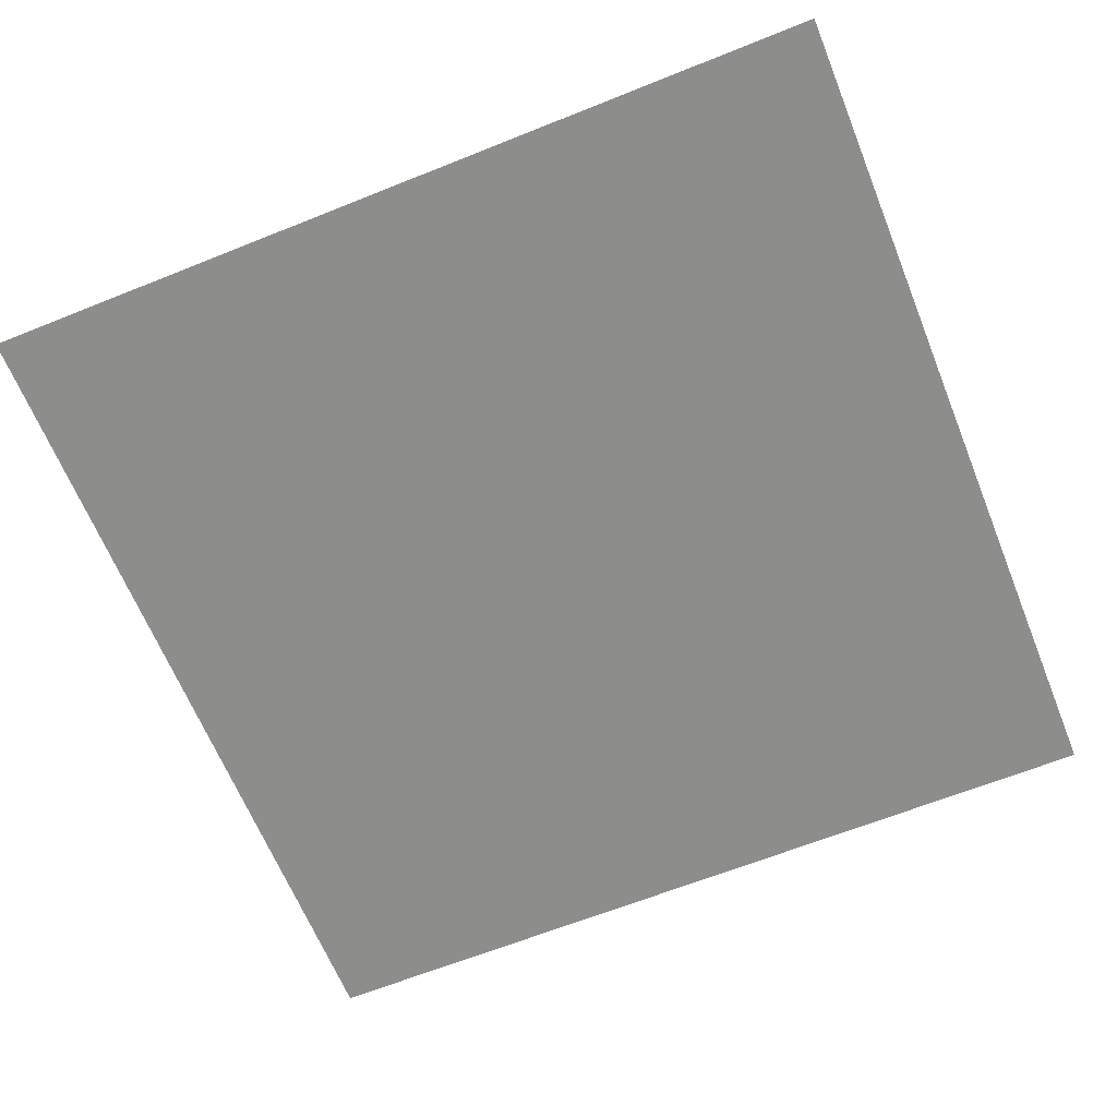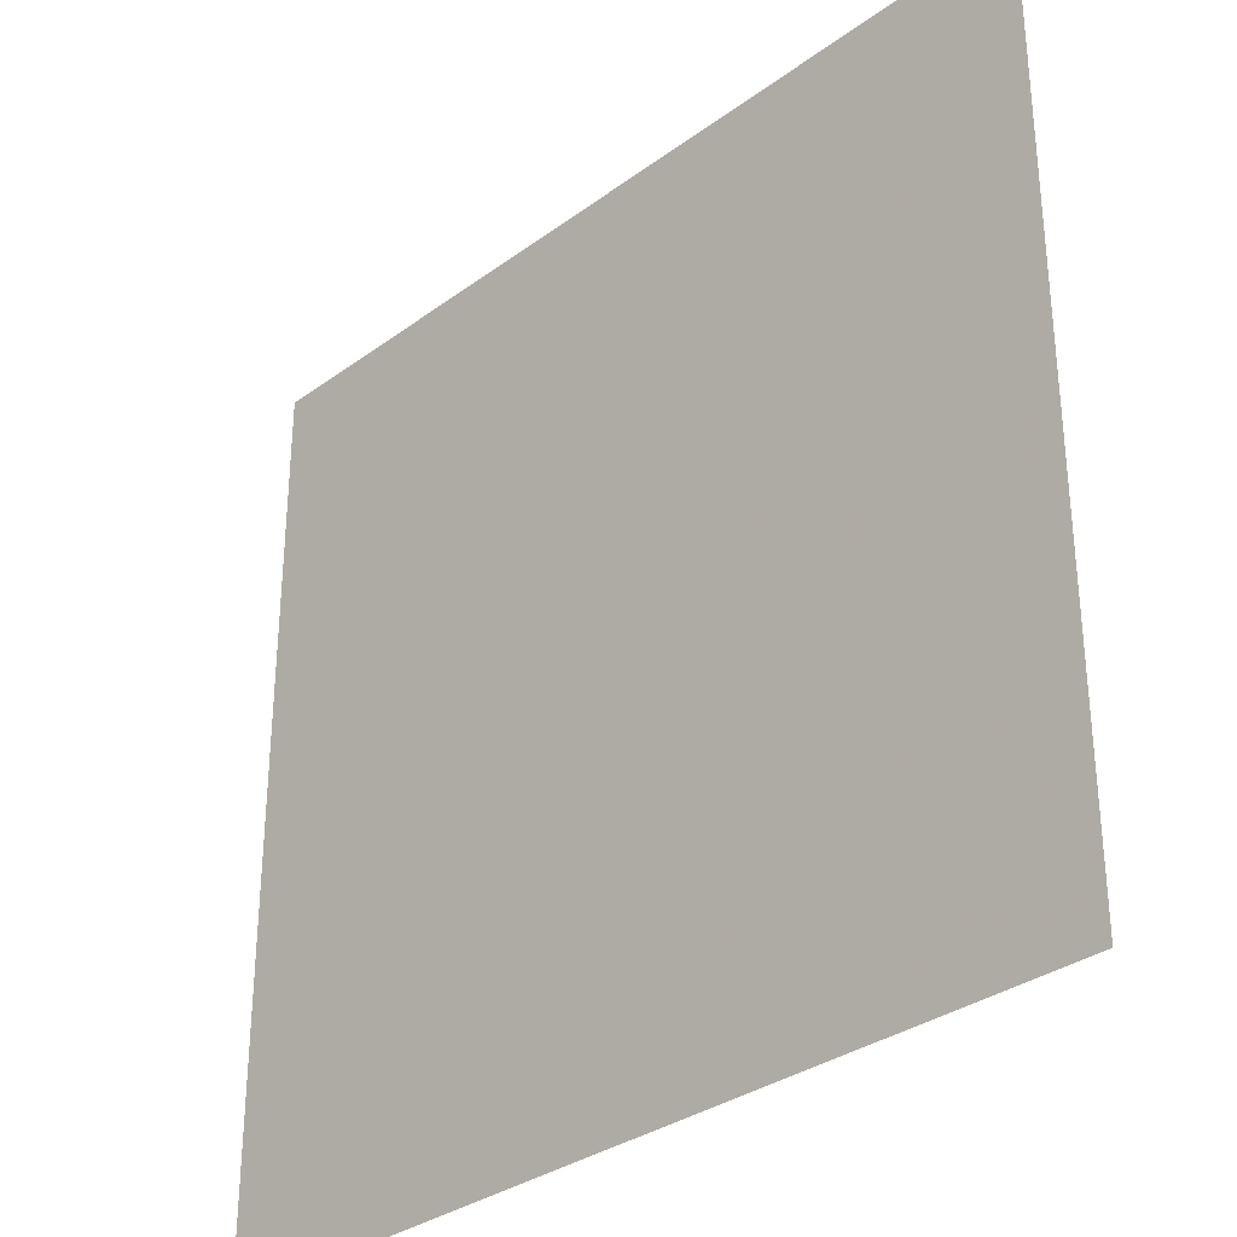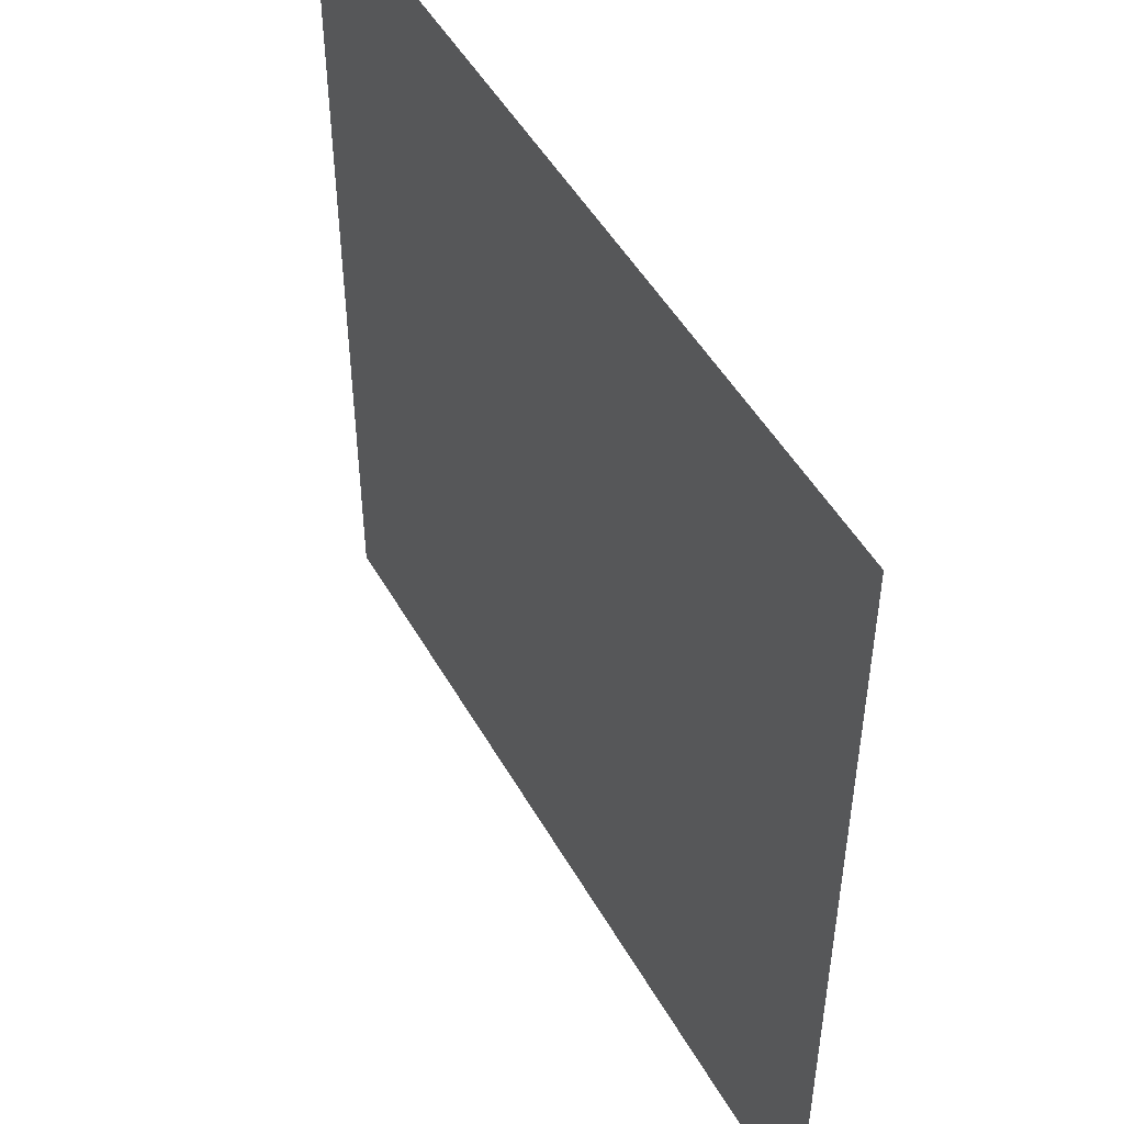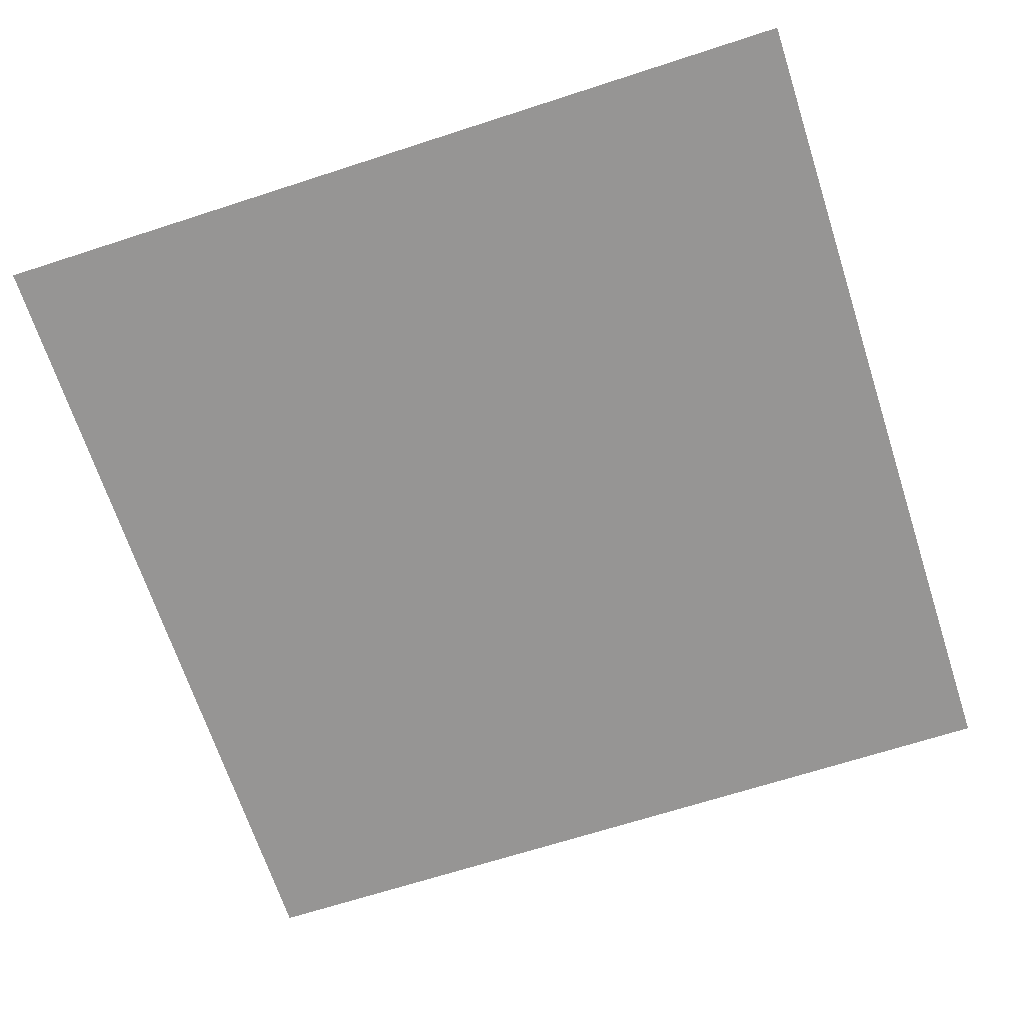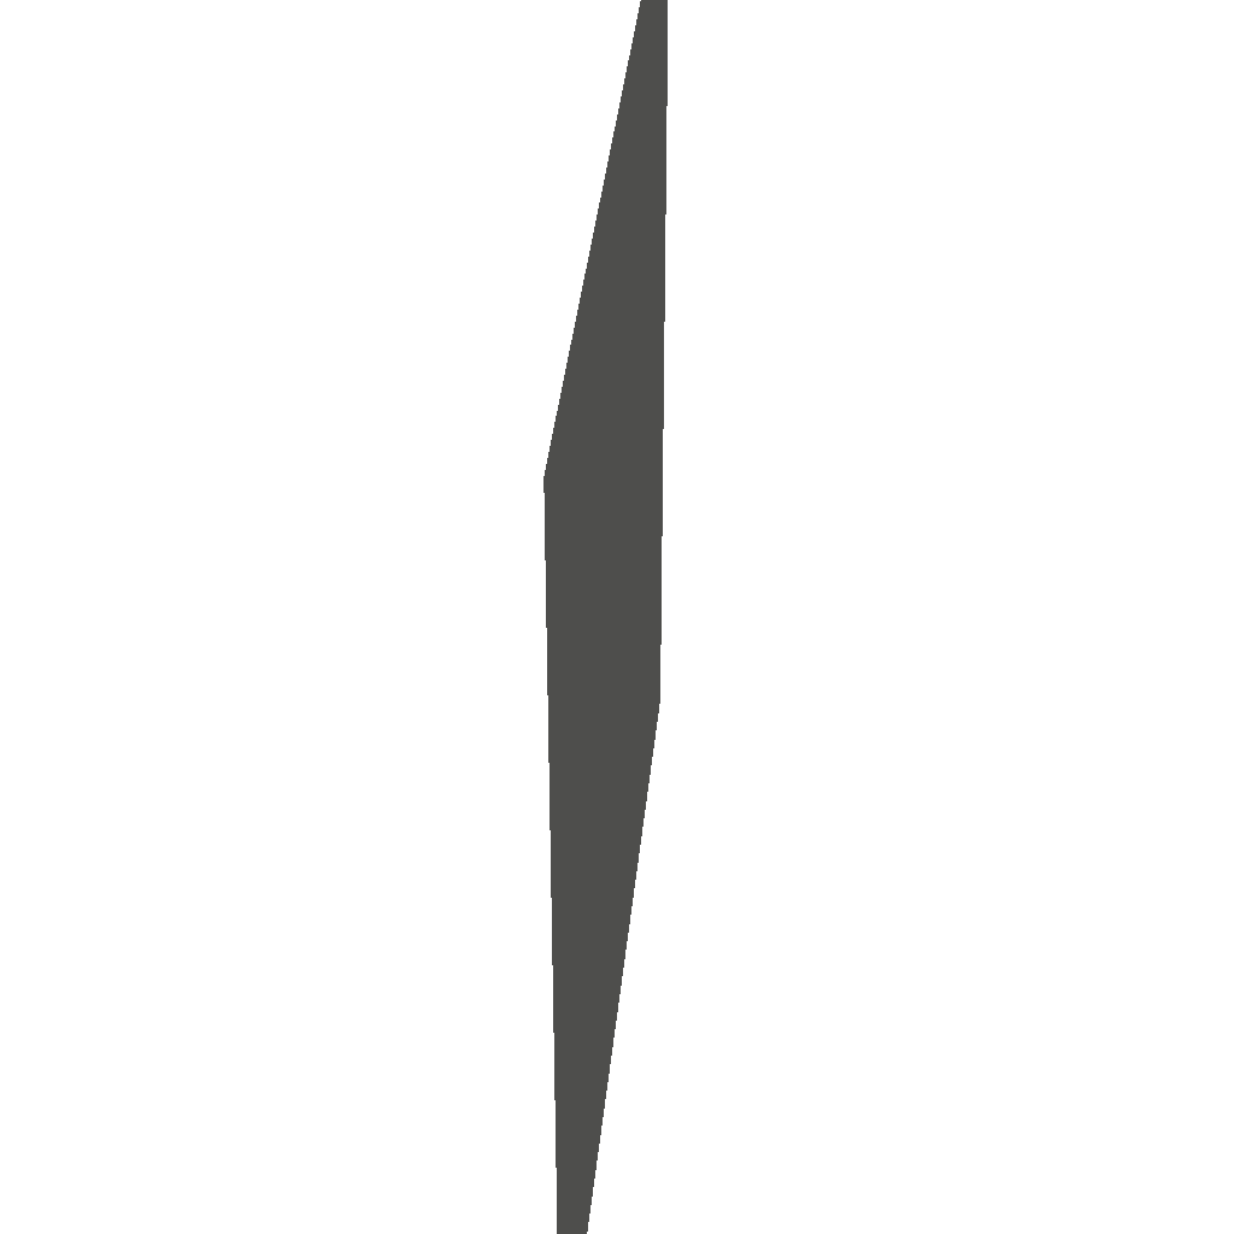
<metadata>
{"format":"obj","ext":"obj","renderer":"f3d","projection":"perspective","resolution":1024,"background":"white","views":[{"elev":-64.5,"azim":112.0,"up":"+Z"},{"elev":-32.4,"azim":-134.4,"up":"+Y"},{"elev":49.4,"azim":-118.6,"up":"+Y"},{"elev":-67.6,"azim":18.0,"up":"+Z"},{"elev":37.7,"azim":95.6,"up":"+Y"}]}
</metadata>
<code>
v -3.822 -3.842 -32.76
v 3.822 -3.842 -32.76
v 3.822 3.842 -32.76
v -3.822 3.842 -32.76
f 1 2 3
f 1 3 4

</code>
